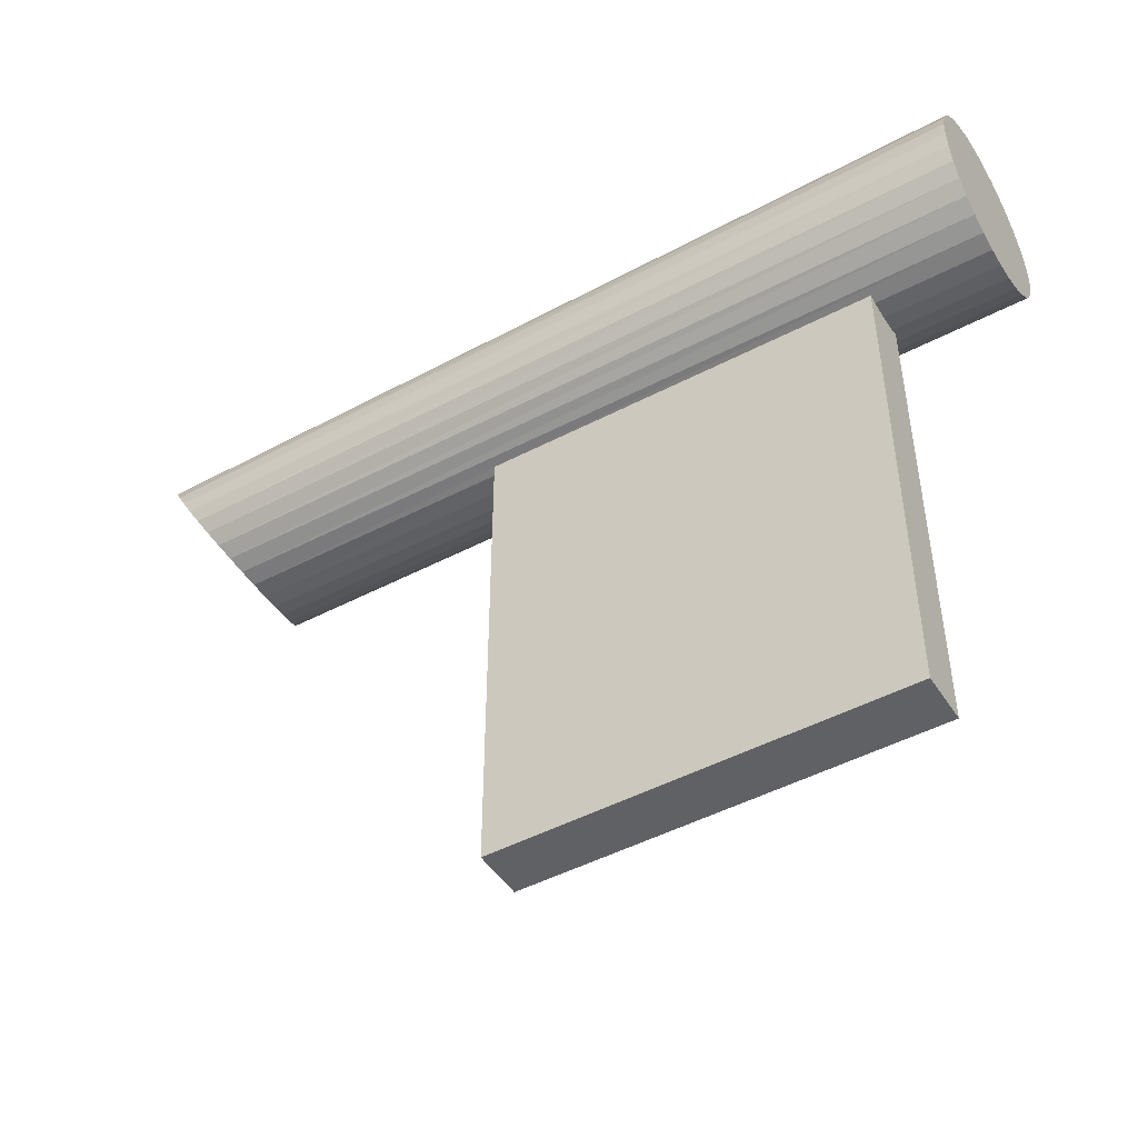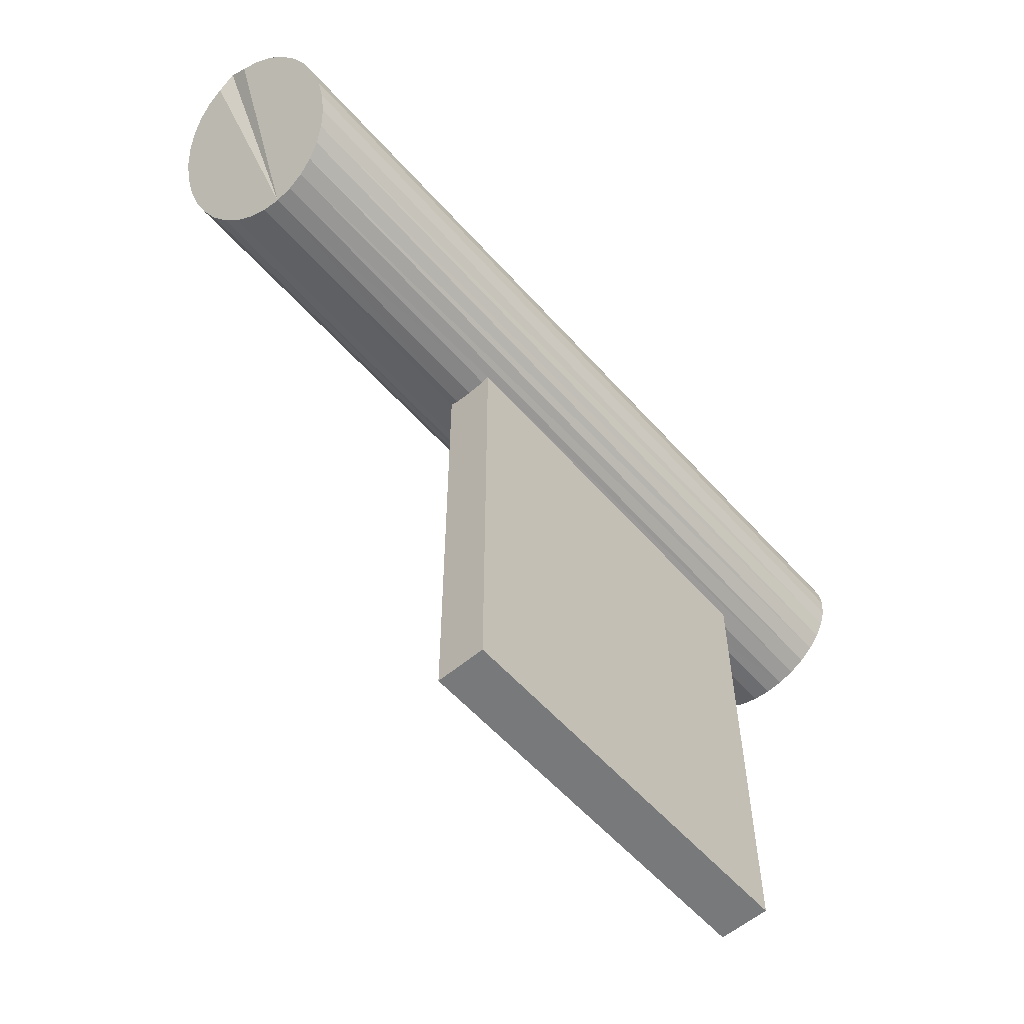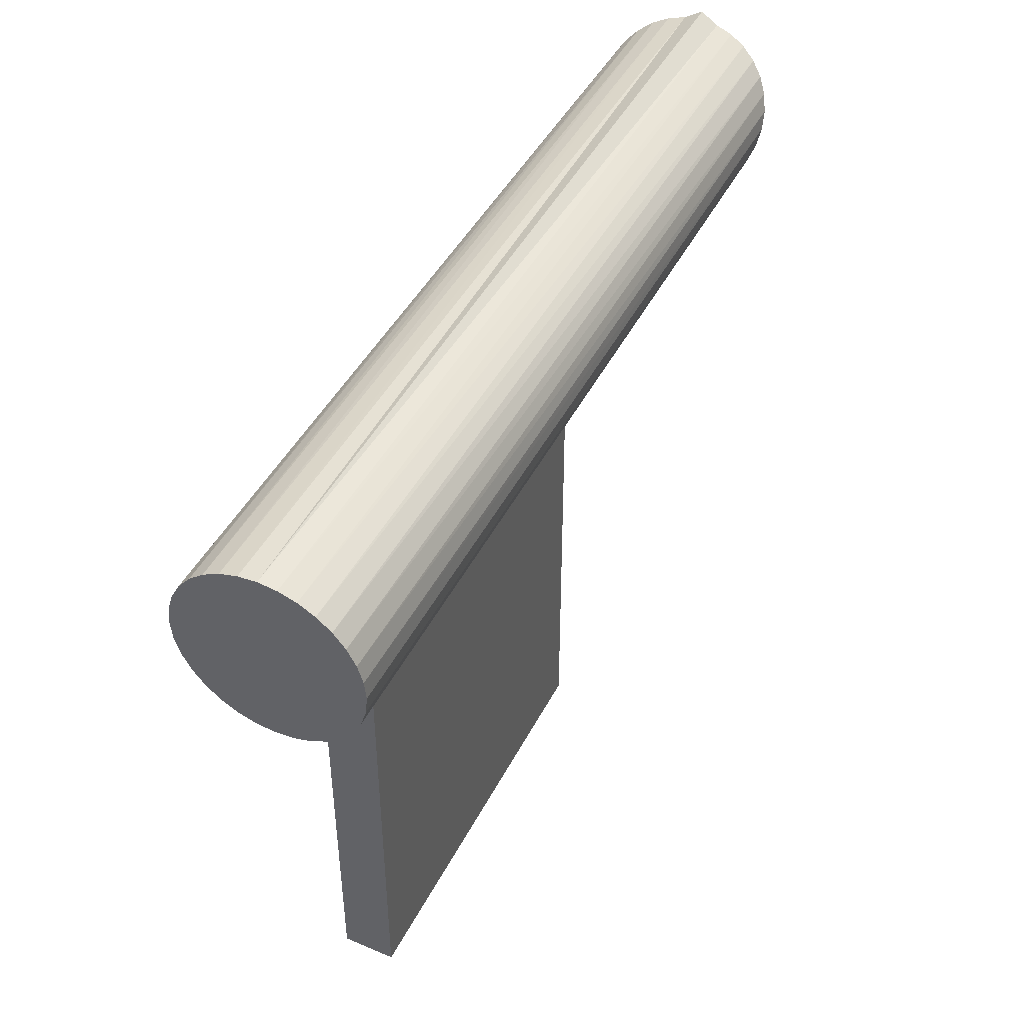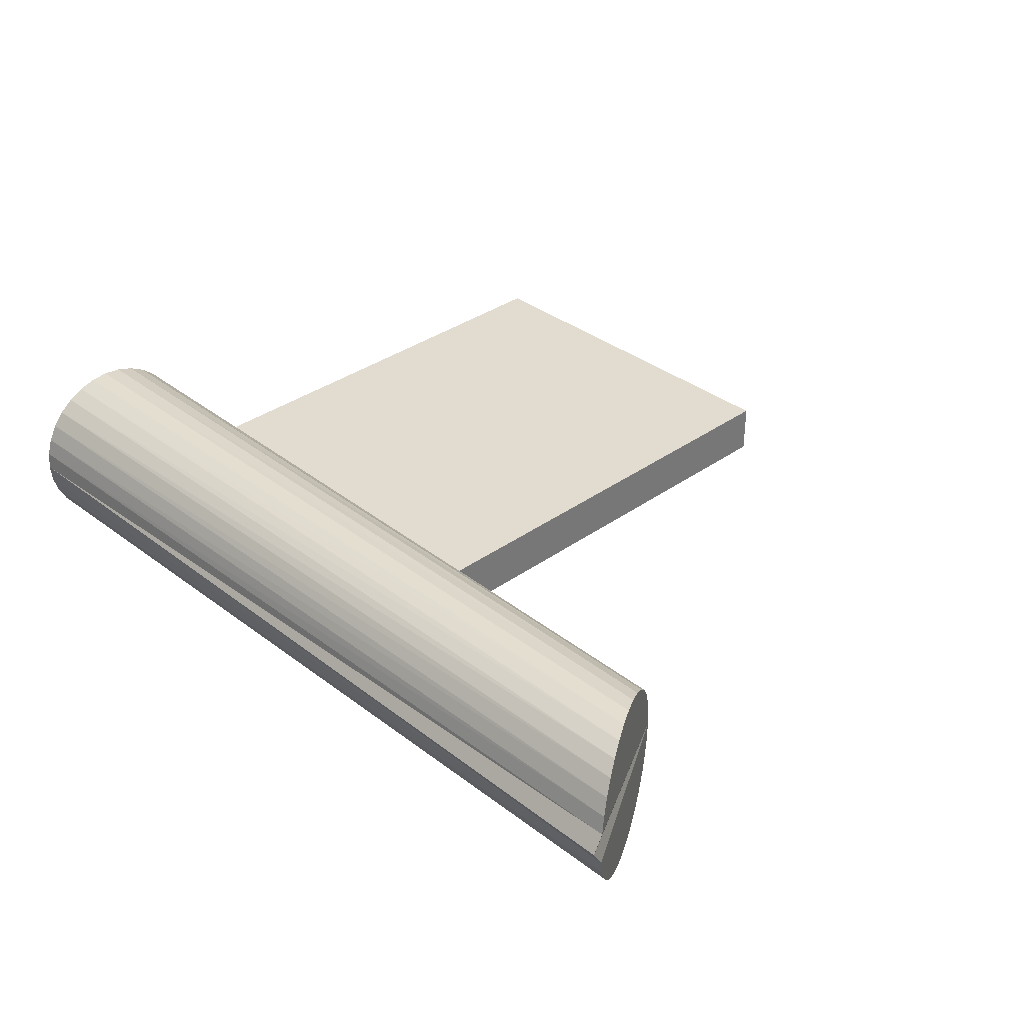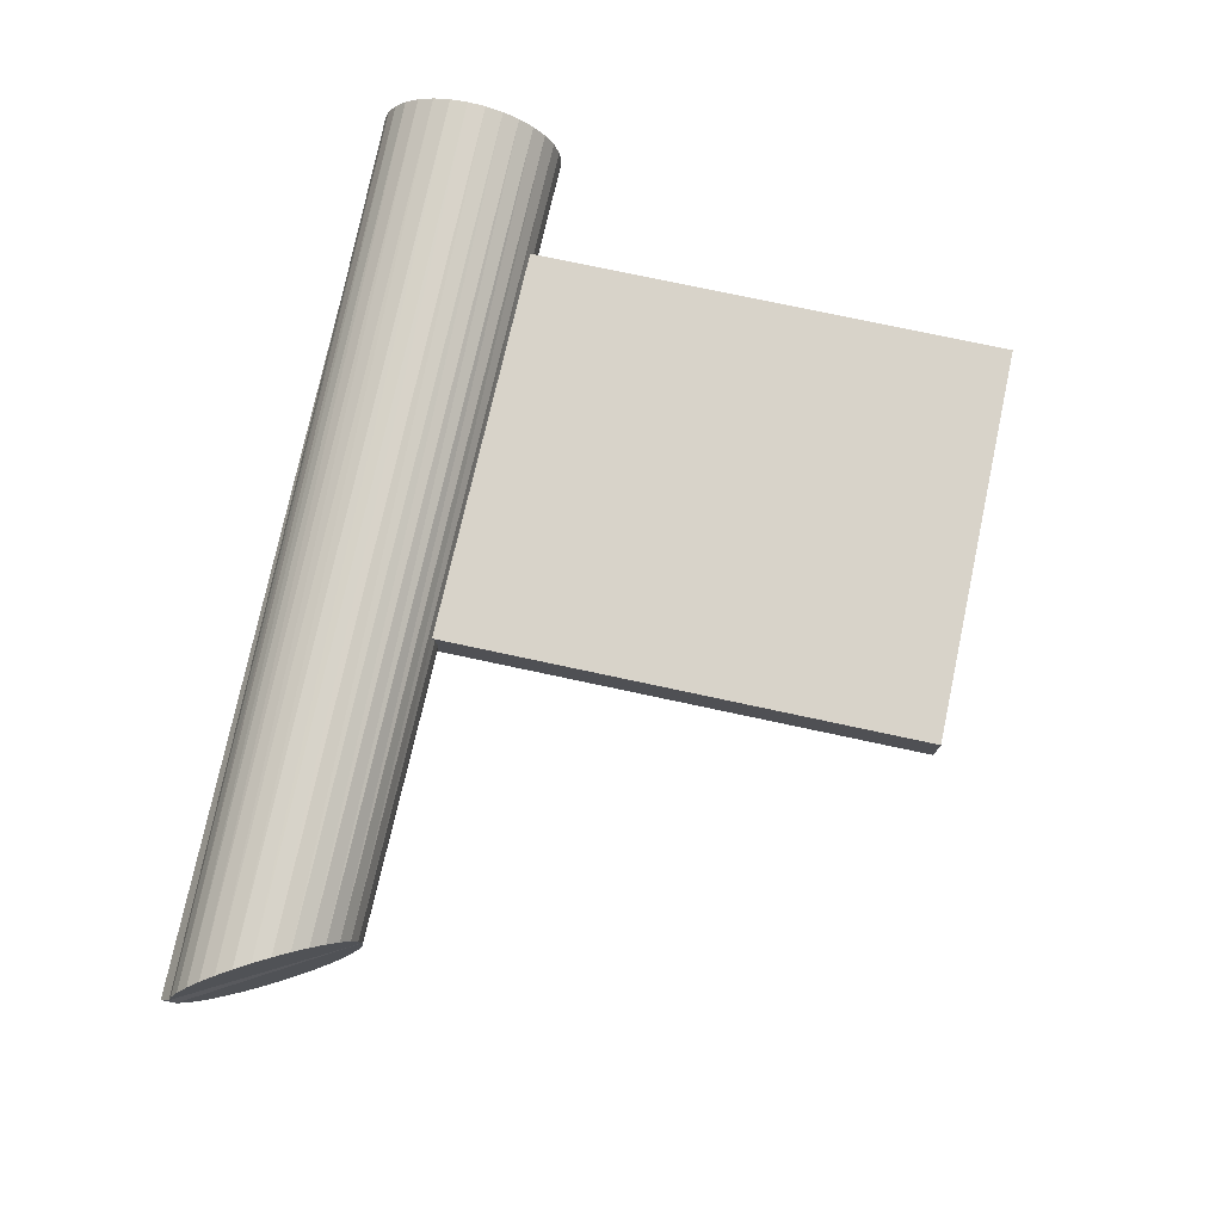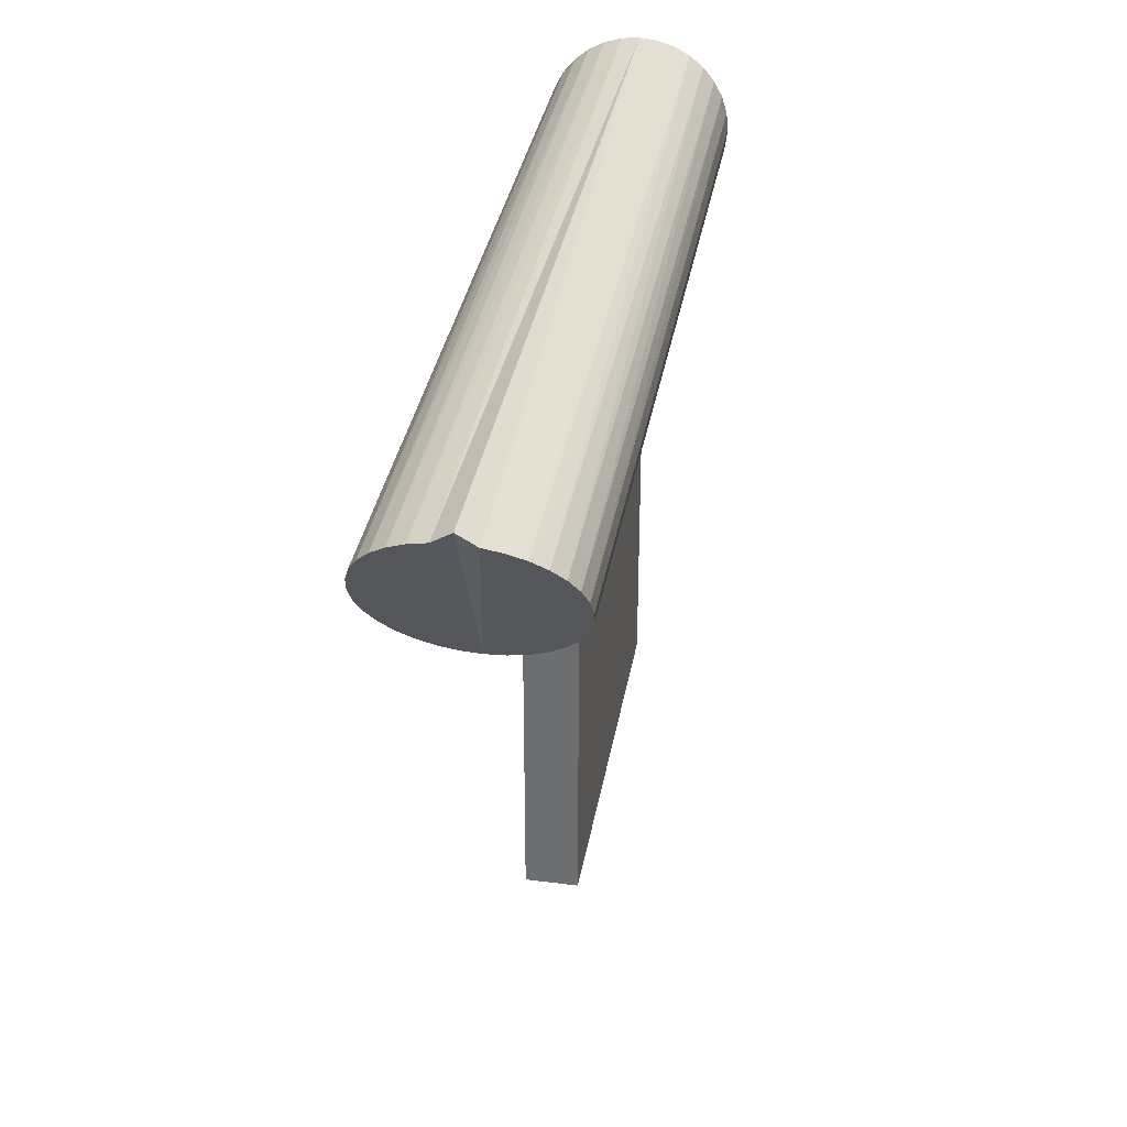
<metadata>
{"format":"obj","ext":"obj","renderer":"f3d","projection":"perspective","resolution":1024,"background":"white","views":[{"elev":-47.2,"azim":31.1,"up":"+Y"},{"elev":-57.7,"azim":-48.9,"up":"+Y"},{"elev":45.3,"azim":116.0,"up":"+Y"},{"elev":34.5,"azim":-133.9,"up":"+Z"},{"elev":75.9,"azim":-77.9,"up":"+Z"},{"elev":34.4,"azim":-80.3,"up":"+Y"}]}
</metadata>
<code>
o Cube_Cube.001
v -2.448 1.919 -0.3308
v 0.6312 1.919 -0.3308
v -2.416 1.862 -0.3245
v 0.6312 1.854 -0.3245
v -2.386 1.808 -0.3056
v 0.6312 1.792 -0.3056
v -2.358 1.758 -0.2751
v 0.6312 1.735 -0.2751
v -2.333 1.715 -0.2339
v 0.6312 1.685 -0.2339
v -2.313 1.679 -0.1838
v 0.6312 1.644 -0.1838
v -2.298 1.652 -0.1266
v 0.6312 1.613 -0.1266
v -2.289 1.636 -0.06454
v 0.6312 1.594 -0.06454
v -2.286 1.63 -0
v 0.6312 1.588 -0
v -2.289 1.636 0.06454
v 0.6312 1.594 0.06454
v -2.298 1.652 0.1266
v 0.6312 1.613 0.1266
v -2.313 1.679 0.1838
v 0.6312 1.644 0.1838
v -2.333 1.715 0.2339
v 0.6312 1.685 0.2339
v -2.358 1.758 0.2751
v 0.6312 1.735 0.2751
v -2.386 1.808 0.3056
v 0.6312 1.792 0.3056
v -2.416 1.862 0.3245
v 0.6312 1.854 0.3245
v -2.448 1.919 0.3308
v 0.6312 1.919 0.3308
v -2.479 1.975 0.3245
v 0.6312 1.983 0.3245
v -2.51 2.029 0.3056
v 0.6312 2.045 0.3056
v -2.538 2.079 0.2751
v 0.6312 2.102 0.2751
v -2.562 2.123 0.2339
v 0.6312 2.153 0.2339
v -2.582 2.158 0.1838
v 0.6312 2.194 0.1838
v -2.597 2.185 0.1266
v 0.6312 2.224 0.1266
v -2.606 2.202 0.06454
v 0.6312 2.243 0.06454
v -2.609 2.241 -0
v 0.6312 2.249 -0
v -2.606 2.202 -0.06454
v 0.6312 2.243 -0.06454
v -2.597 2.185 -0.1266
v 0.6312 2.224 -0.1266
v -2.582 2.158 -0.1838
v 0.6312 2.194 -0.1838
v -2.562 2.123 -0.2339
v 0.6312 2.153 -0.2339
v -2.538 2.079 -0.2751
v 0.6312 2.102 -0.2751
v -2.51 2.029 -0.3056
v 0.6312 2.045 -0.3056
v -2.479 1.975 -0.3245
v 0.6312 1.983 -0.3245
v -1.235 -0.1384 0.09298
v -1.235 -0.1384 -0.09298
v 0.2149 -0.1384 0.09298
v 0.2149 -0.1384 -0.09298
v -1.235 1.629 -0.09298
v -1.235 1.621 -0.06454
v 0.2149 1.609 -0.09298
v 0.2149 1.6 -0.06454
v -1.235 1.615 -0
v 0.2149 1.594 -0
v 0.2149 1.6 0.06454
v -1.235 1.621 0.06454
v 0.2149 1.609 0.09298
v -1.235 1.629 0.09298
f 2 3 1
f 4 5 3
f 6 7 5
f 8 9 7
f 10 11 9
f 12 13 11
f 21 24 23
f 23 26 25
f 25 28 27
f 27 30 29
f 29 32 31
f 31 34 33
f 33 36 35
f 35 38 37
f 37 40 39
f 39 42 41
f 41 44 43
f 43 46 45
f 45 48 47
f 47 50 49
f 50 51 49
f 52 53 51
f 54 55 53
f 56 57 55
f 58 59 57
f 60 61 59
f 10 8 58
f 62 63 61
f 64 1 63
f 59 61 7
f 68 65 66
f 13 14 69
f 16 74 72
f 17 70 73
f 74 20 75
f 17 76 19
f 78 77 22
f 65 76 73
f 66 71 68
f 74 75 67
f 65 77 78
f 2 4 3
f 4 6 5
f 6 8 7
f 8 10 9
f 10 12 11
f 12 14 13
f 21 22 24
f 23 24 26
f 25 26 28
f 27 28 30
f 29 30 32
f 31 32 34
f 33 34 36
f 35 36 38
f 37 38 40
f 39 40 42
f 41 42 44
f 43 44 46
f 45 46 48
f 47 48 50
f 50 52 51
f 52 54 53
f 54 56 55
f 56 58 57
f 58 60 59
f 60 62 61
f 6 4 62
f 4 2 64
f 62 4 64
f 62 60 6
f 60 58 8
f 6 60 8
f 58 56 10
f 56 54 12
f 10 56 12
f 54 52 16
f 52 50 18
f 50 48 20
f 48 46 22
f 46 44 22
f 44 42 24
f 22 44 24
f 42 40 26
f 40 38 28
f 26 40 28
f 38 36 30
f 36 34 32
f 30 36 32
f 30 28 38
f 26 24 42
f 22 20 48
f 20 18 50
f 18 16 52
f 16 14 54
f 14 12 54
f 62 64 63
f 64 2 1
f 63 1 3
f 3 5 63
f 5 7 61
f 63 5 61
f 7 9 57
f 9 11 55
f 11 13 55
f 13 15 53
f 55 13 53
f 15 17 51
f 17 19 47
f 19 21 47
f 21 23 45
f 47 21 45
f 23 25 41
f 25 27 39
f 27 29 39
f 29 31 37
f 39 29 37
f 31 33 35
f 35 37 31
f 39 41 25
f 41 43 23
f 43 45 23
f 47 49 17
f 49 51 17
f 51 53 15
f 55 57 9
f 57 59 7
f 68 67 65
f 70 15 69
f 15 13 69
f 14 16 71
f 16 72 71
f 14 71 69
f 16 18 74
f 17 15 70
f 74 18 20
f 17 73 76
f 75 20 77
f 20 22 77
f 21 19 78
f 19 76 78
f 21 78 22
f 69 66 70
f 66 65 73
f 70 66 73
f 65 78 76
f 66 69 71
f 75 77 67
f 67 68 74
f 68 71 72
f 68 72 74
f 65 67 77

</code>
